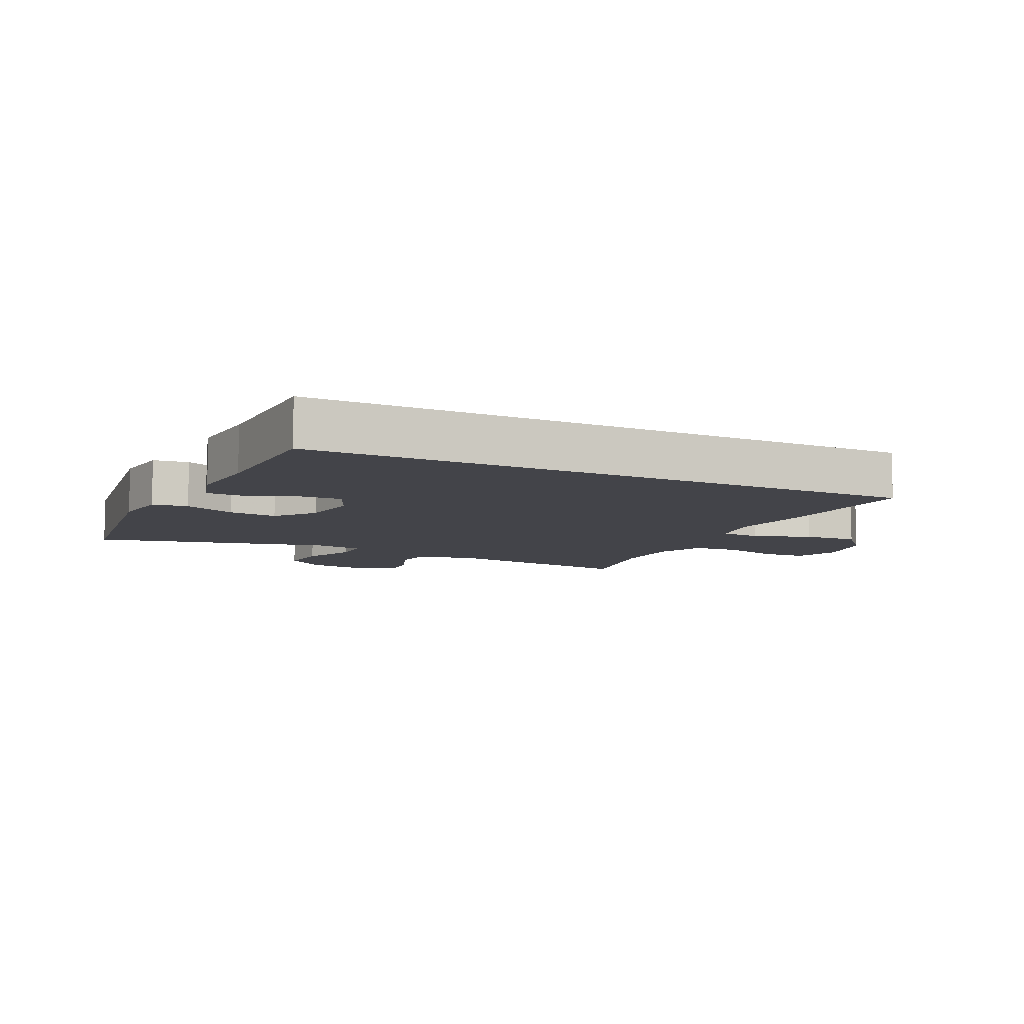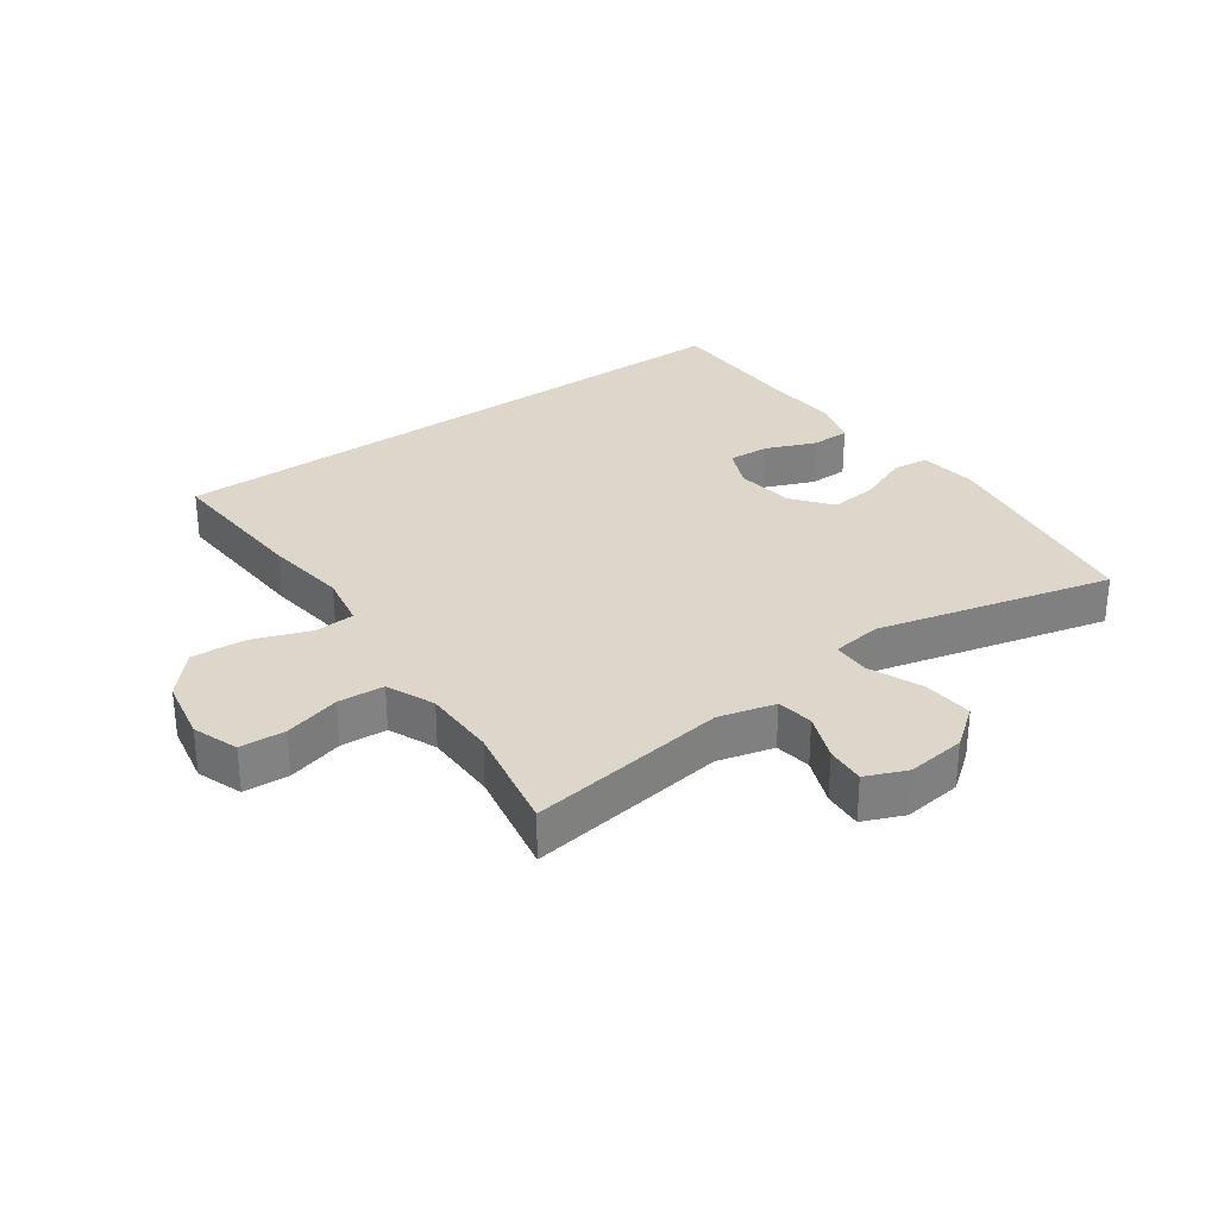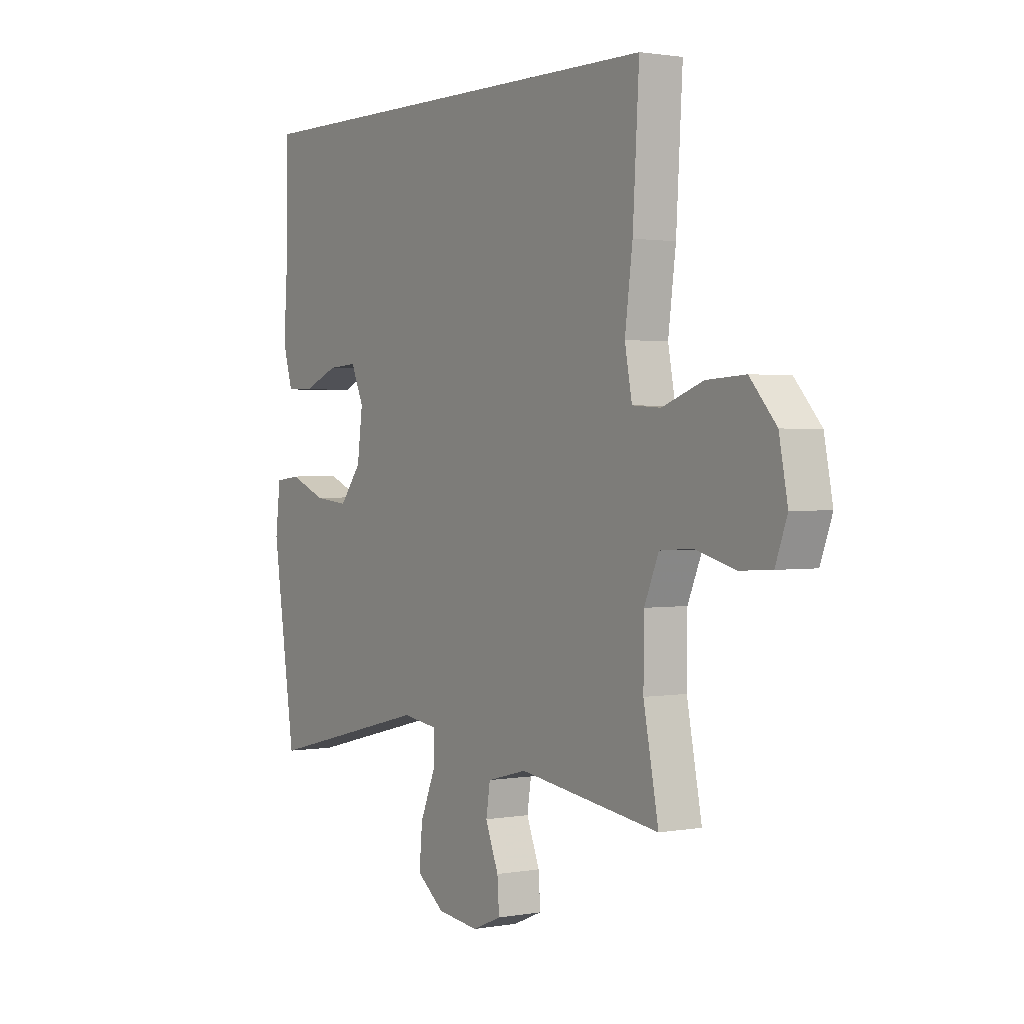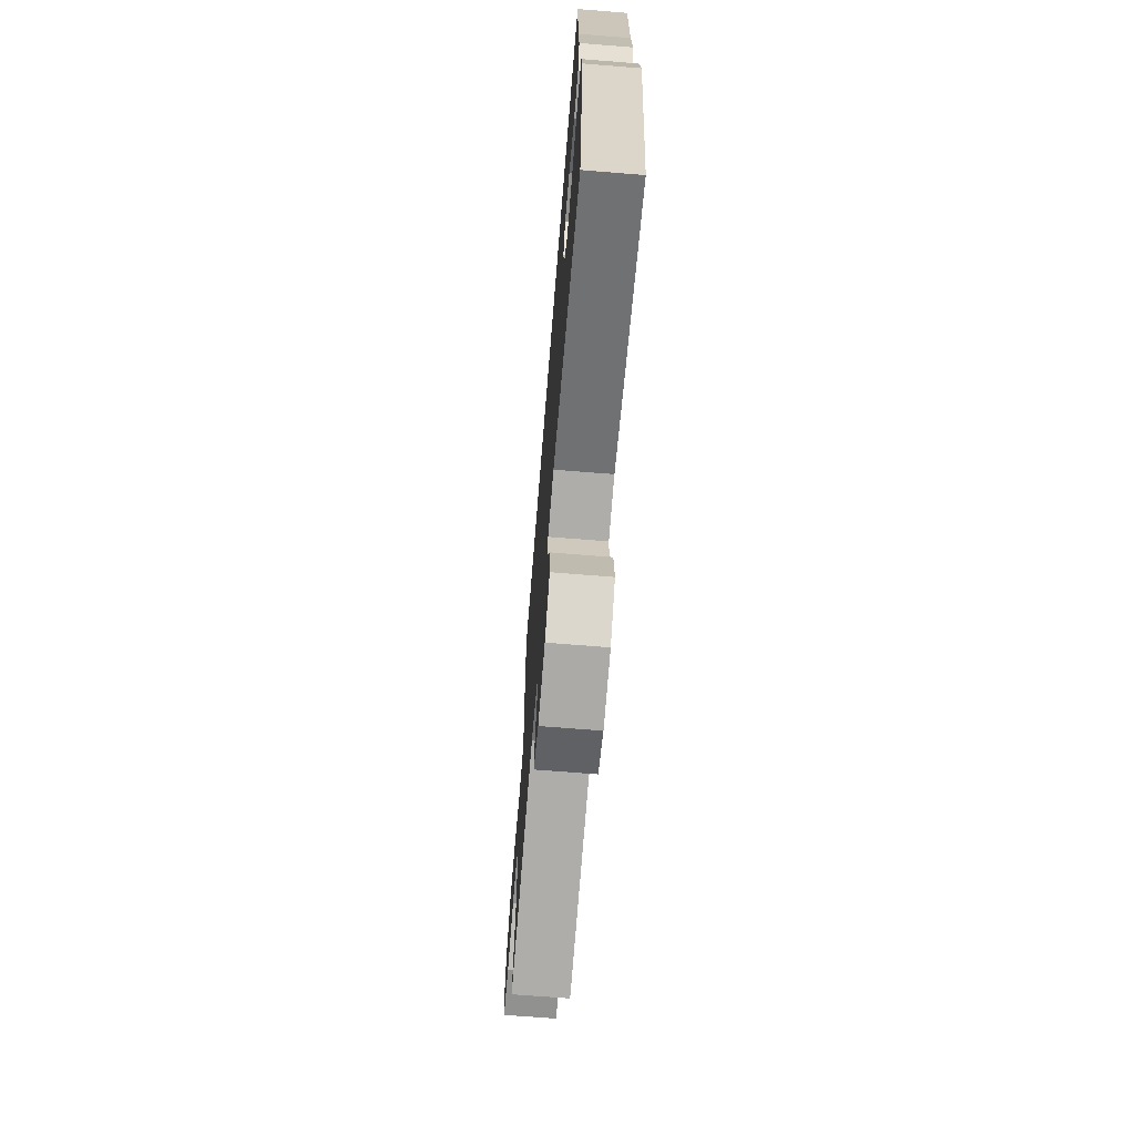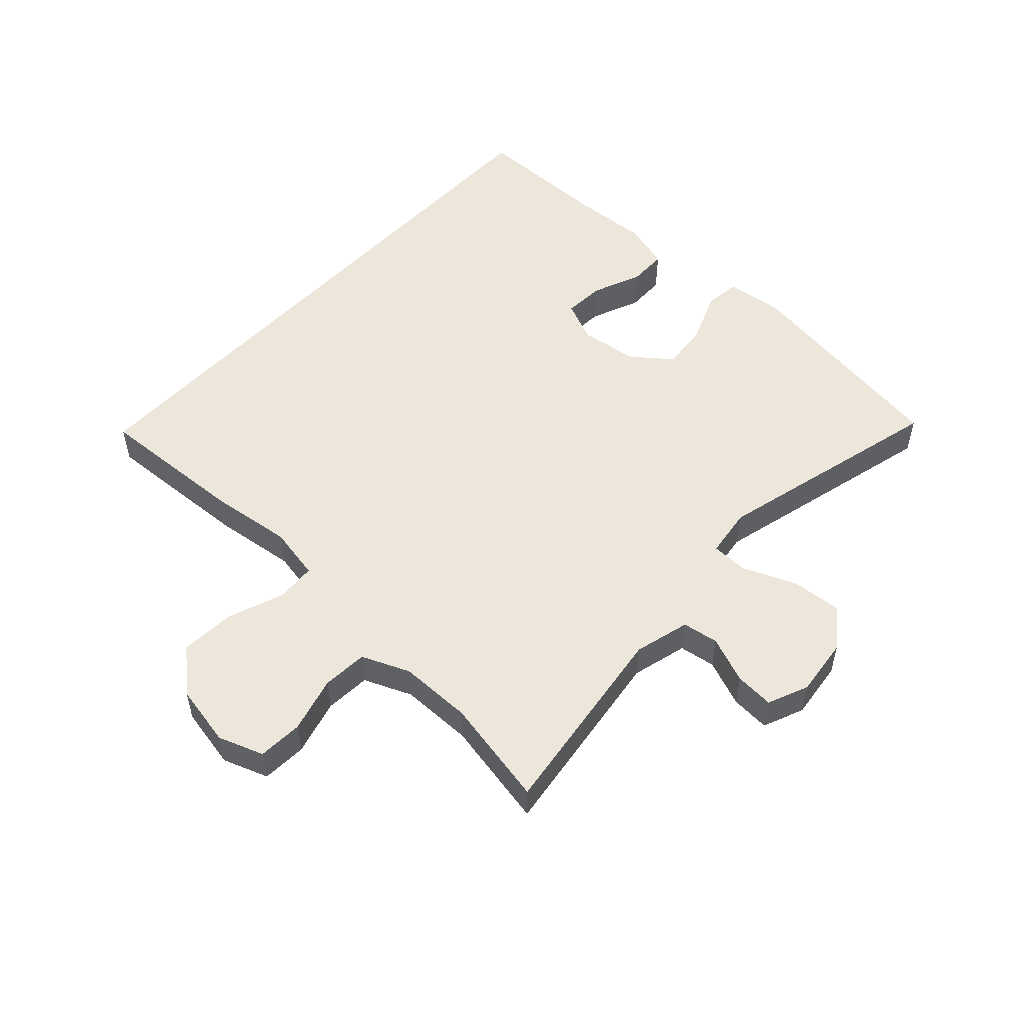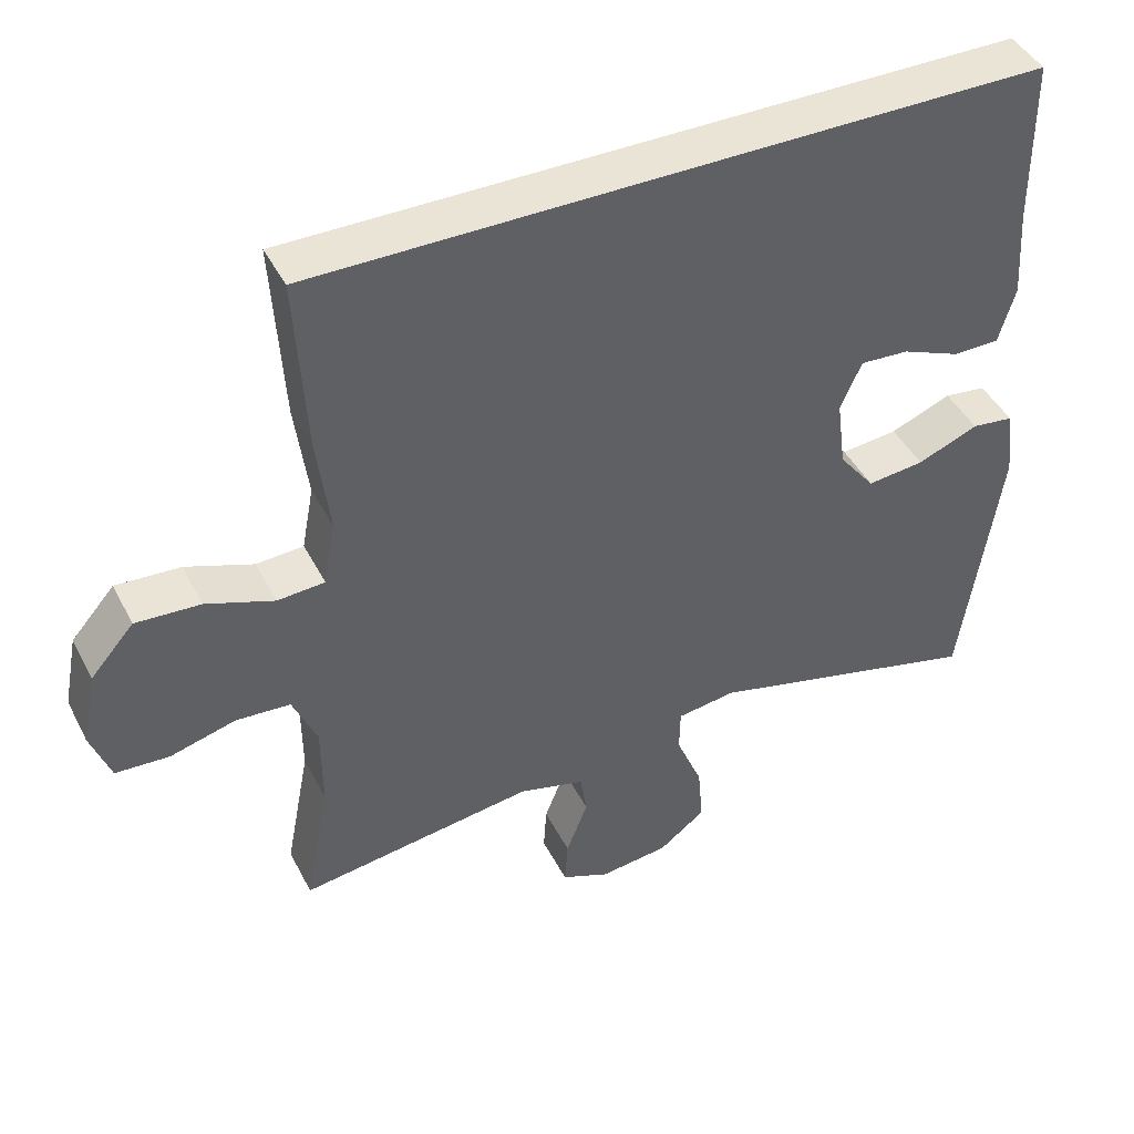
<metadata>
{"format":"obj","ext":"obj","renderer":"f3d","projection":"perspective","resolution":1024,"background":"white","views":[{"elev":-8.4,"azim":-26.1,"up":"+Y"},{"elev":30.5,"azim":144.4,"up":"+Y"},{"elev":1.5,"azim":56.9,"up":"+Z"},{"elev":-69.2,"azim":-94.6,"up":"+Z"},{"elev":52.9,"azim":132.9,"up":"+Y"},{"elev":43.8,"azim":154.2,"up":"+Z"}]}
</metadata>
<code>
v 0.456 0.07 0.5
v 0.442 0.07 0.262
v 0.425 0.07 0.132
v 0.441 0.07 0.047
v 0.504 0.07 0.043
v 0.594 0.07 0.076
v 0.68 0.07 0.081
v 0.738 0.07 0.015
v 0.757 0.07 -0.083
v 0.731 0.07 -0.154
v 0.66 0.07 -0.158
v 0.572 0.07 -0.134
v 0.5 0.07 -0.139
v 0.468 0.07 -0.214
v 0.467 0.07 -0.329
v 0.5 0.07 -0.5
v 0.187 0.07 -0.456
v 0.099 0.07 -0.479
v 0.09 0.07 -0.536
v 0.119 0.07 -0.61
v 0.123 0.07 -0.671
v 0.059 0.07 -0.698
v -0.033 0.07 -0.687
v -0.095 0.07 -0.64
v -0.088 0.07 -0.561
v -0.053 0.07 -0.477
v -0.054 0.07 -0.419
v -0.132 0.07 -0.408
v -0.5 0.07 -0.5
v -0.551 0.07 -0.153
v -0.54 0.07 -0.061
v -0.484 0.07 -0.054
v -0.403 0.07 -0.087
v -0.327 0.07 -0.095
v -0.279 0.07 -0.034
v -0.267 0.07 0.058
v -0.295 0.07 0.122
v -0.36 0.07 0.118
v -0.438 0.07 0.086
v -0.499 0.07 0.087
v -0.521 0.07 0.162
v -0.513 0.07 0.28
v -0.511 0.07 0.5
v 0.456 0 0.5
v 0.442 0 0.262
v 0.425 0 0.132
v 0.441 0 0.047
v 0.504 0 0.043
v 0.594 0 0.076
v 0.68 0 0.081
v 0.738 0 0.015
v 0.757 0 -0.083
v 0.731 0 -0.154
v 0.66 0 -0.158
v 0.572 0 -0.134
v 0.5 0 -0.139
v 0.468 0 -0.214
v 0.467 0 -0.329
v 0.5 0 -0.5
v 0.187 0 -0.456
v 0.099 0 -0.479
v 0.09 0 -0.536
v 0.119 0 -0.61
v 0.123 0 -0.671
v 0.059 0 -0.698
v -0.033 0 -0.687
v -0.095 0 -0.64
v -0.088 0 -0.561
v -0.053 0 -0.477
v -0.054 0 -0.419
v -0.132 0 -0.408
v -0.5 0 -0.5
v -0.551 0 -0.153
v -0.54 0 -0.061
v -0.484 0 -0.054
v -0.403 0 -0.087
v -0.327 0 -0.095
v -0.279 0 -0.034
v -0.267 0 0.058
v -0.295 0 0.122
v -0.36 0 0.118
v -0.438 0 0.086
v -0.499 0 0.087
v -0.521 0 0.162
v -0.513 0 0.28
v -0.511 0 0.5
f 42 43 1 2
f 41 42 2 3
f 38 39 40 41
f 37 38 41
f 37 41 3 4
f 36 37 4
f 35 36 4 5
f 34 35 5
f 30 31 32 33
f 28 29 30 33
f 27 28 33 34
f 23 24 25 26
f 23 26 27
f 22 23 27
f 19 20 21 22
f 18 19 22 27
f 17 18 27 34
f 15 16 17 34
f 9 10 11 12
f 9 12 13
f 8 9 13
f 5 6 7 8
f 5 8 13
f 34 5 13 14
f 14 15 34
f 45 44 86 85
f 46 45 85 84
f 84 83 82 81
f 84 81 80
f 47 46 84 80
f 47 80 79
f 48 47 79 78
f 48 78 77
f 76 75 74 73
f 76 73 72 71
f 77 76 71 70
f 69 68 67 66
f 70 69 66
f 70 66 65
f 65 64 63 62
f 70 65 62 61
f 77 70 61 60
f 77 60 59 58
f 55 54 53 52
f 56 55 52
f 56 52 51
f 51 50 49 48
f 56 51 48
f 57 56 48 77
f 77 58 57
f 1 44 45 2
f 2 45 46 3
f 3 46 47 4
f 4 47 48 5
f 5 48 49 6
f 6 49 50 7
f 7 50 51 8
f 8 51 52 9
f 9 52 53 10
f 10 53 54 11
f 11 54 55 12
f 12 55 56 13
f 13 56 57 14
f 14 57 58 15
f 15 58 59 16
f 16 59 60 17
f 17 60 61 18
f 18 61 62 19
f 19 62 63 20
f 20 63 64 21
f 21 64 65 22
f 22 65 66 23
f 23 66 67 24
f 24 67 68 25
f 25 68 69 26
f 26 69 70 27
f 27 70 71 28
f 28 71 72 29
f 29 72 73 30
f 30 73 74 31
f 31 74 75 32
f 32 75 76 33
f 33 76 77 34
f 34 77 78 35
f 35 78 79 36
f 36 79 80 37
f 37 80 81 38
f 38 81 82 39
f 39 82 83 40
f 40 83 84 41
f 41 84 85 42
f 42 85 86 43
f 43 86 44 1

</code>
